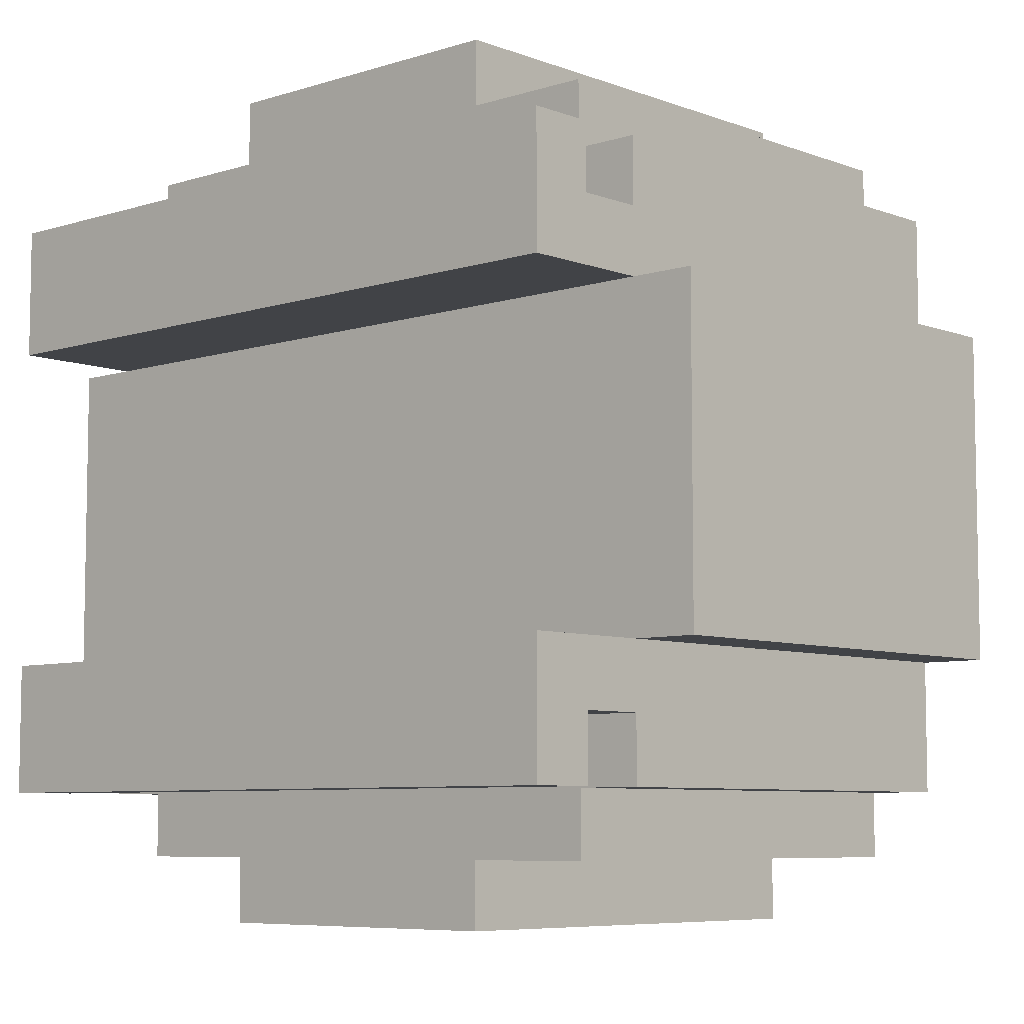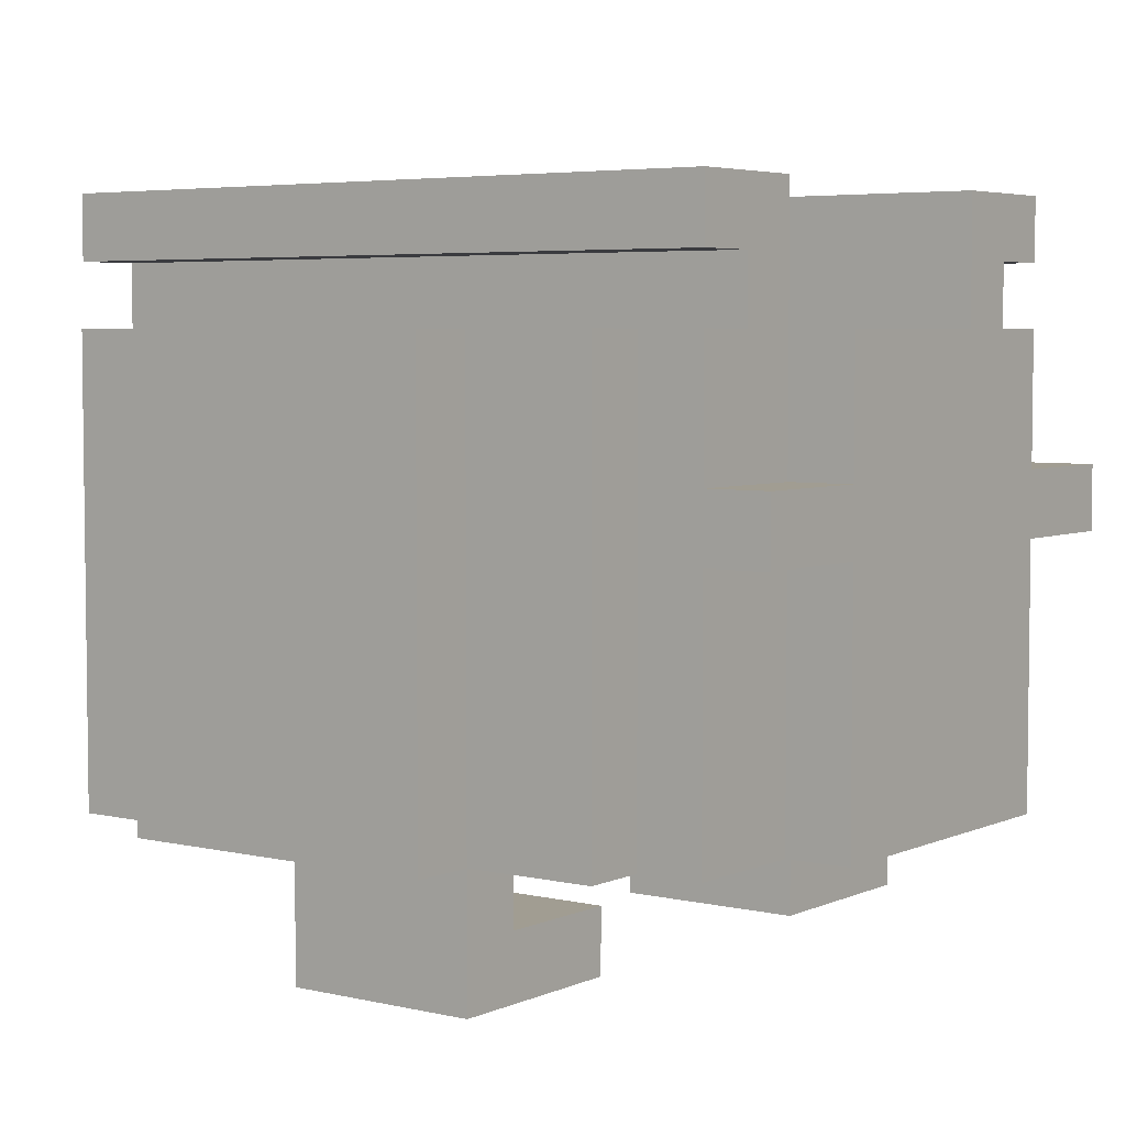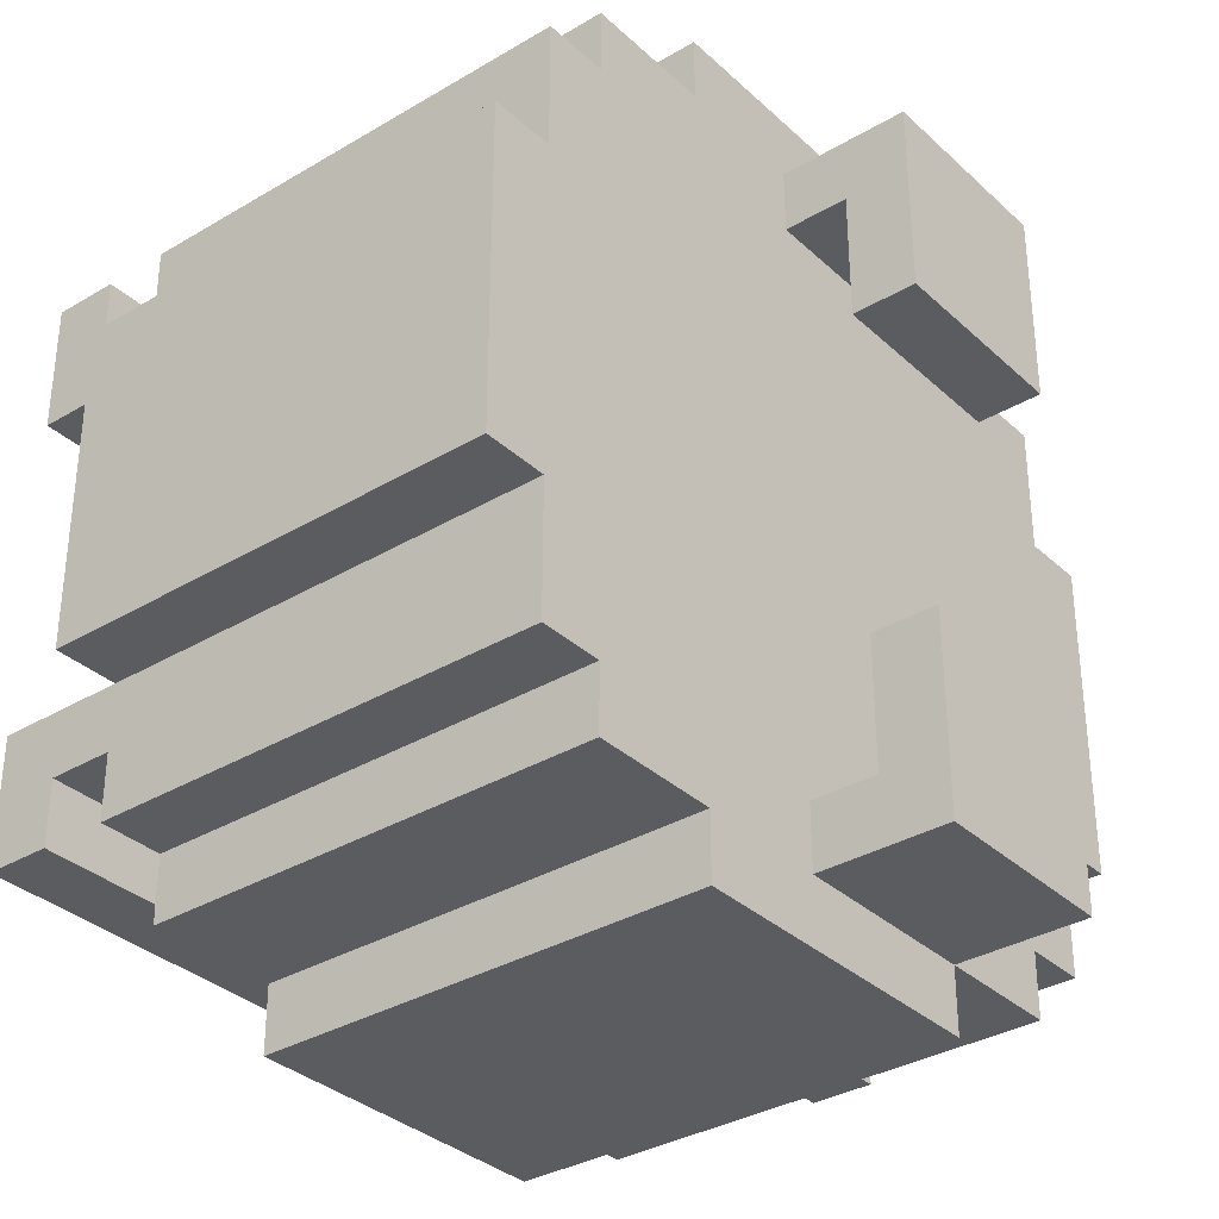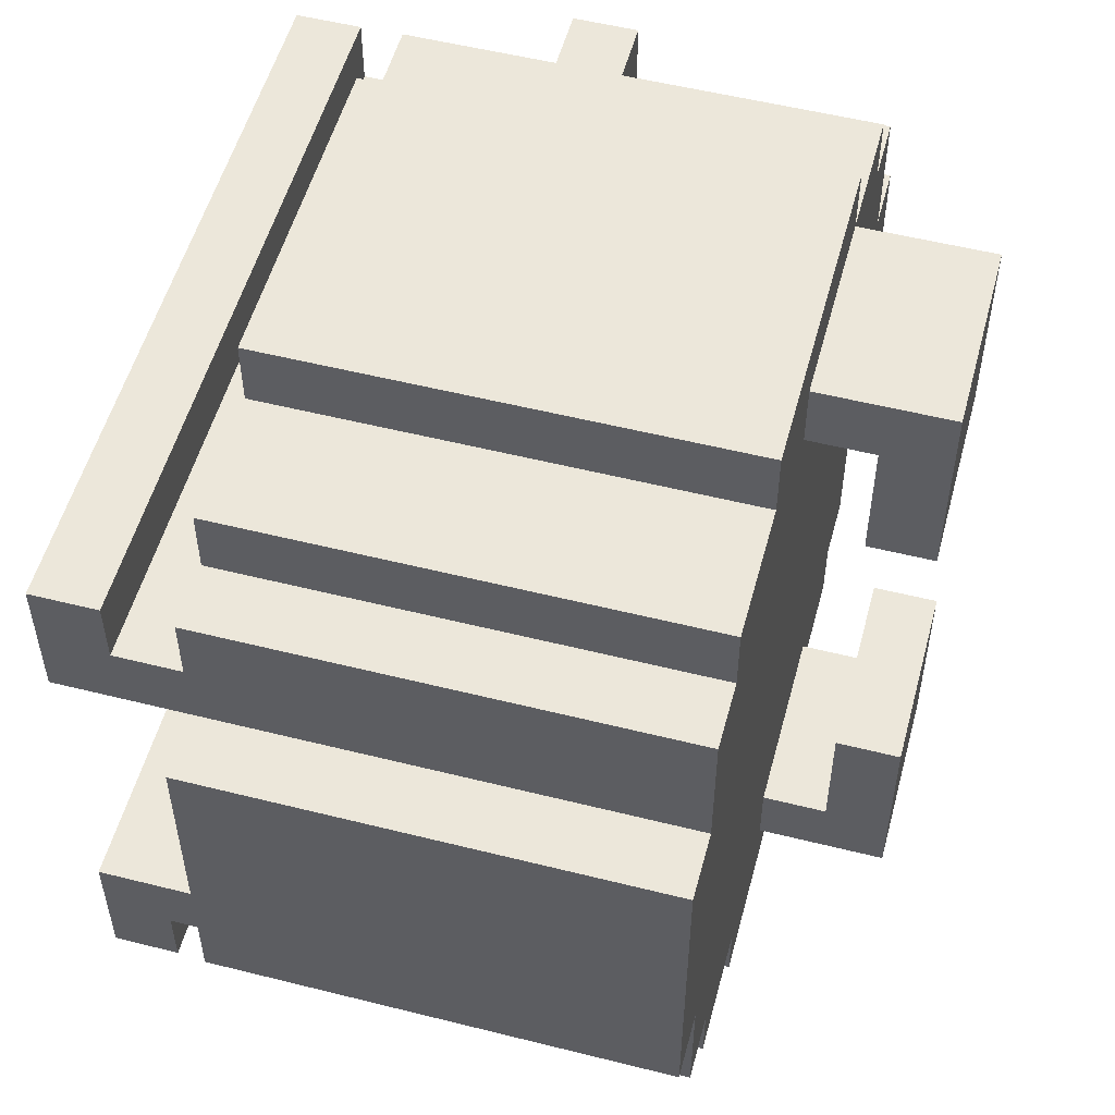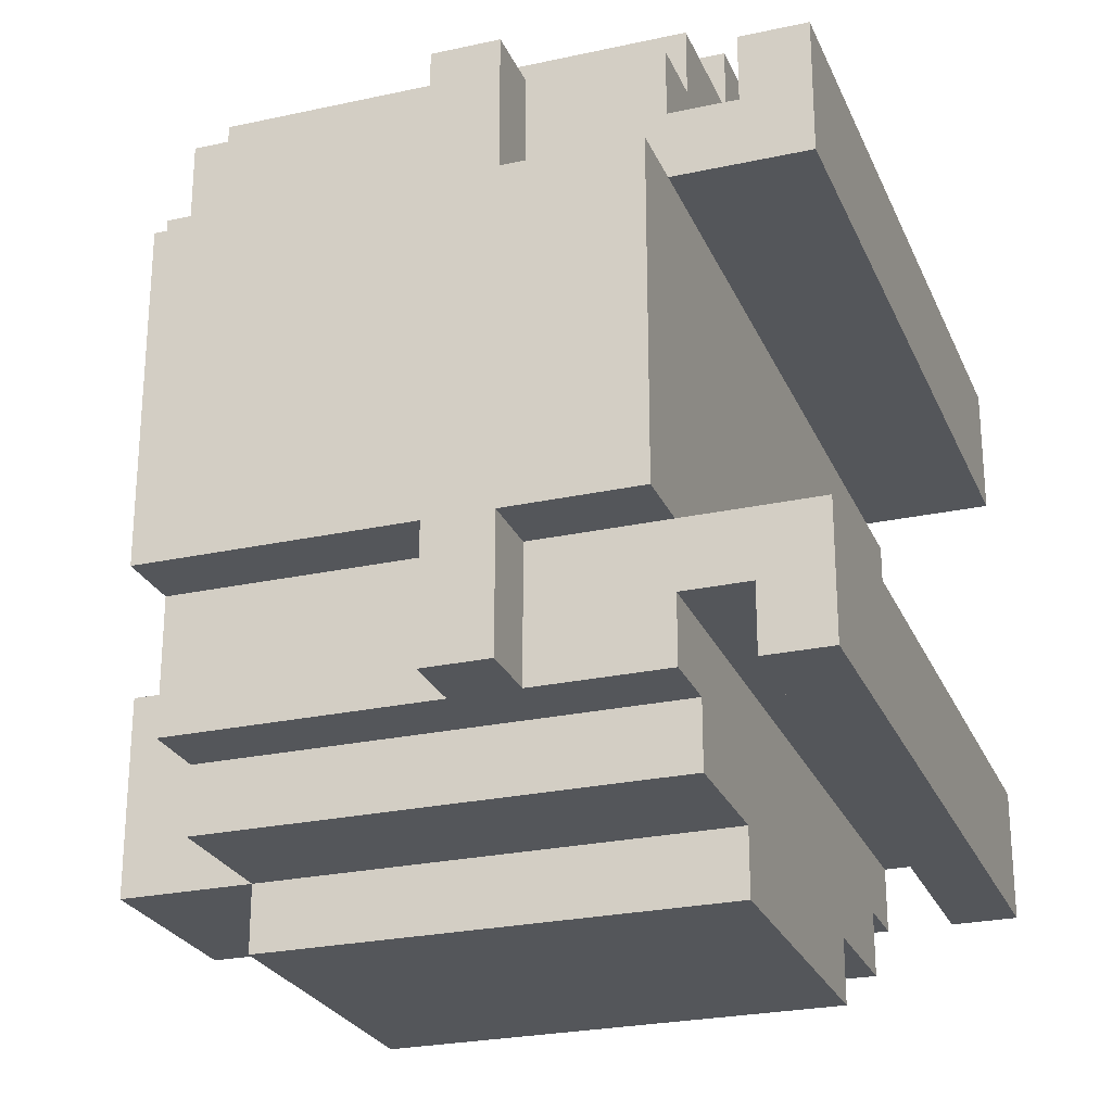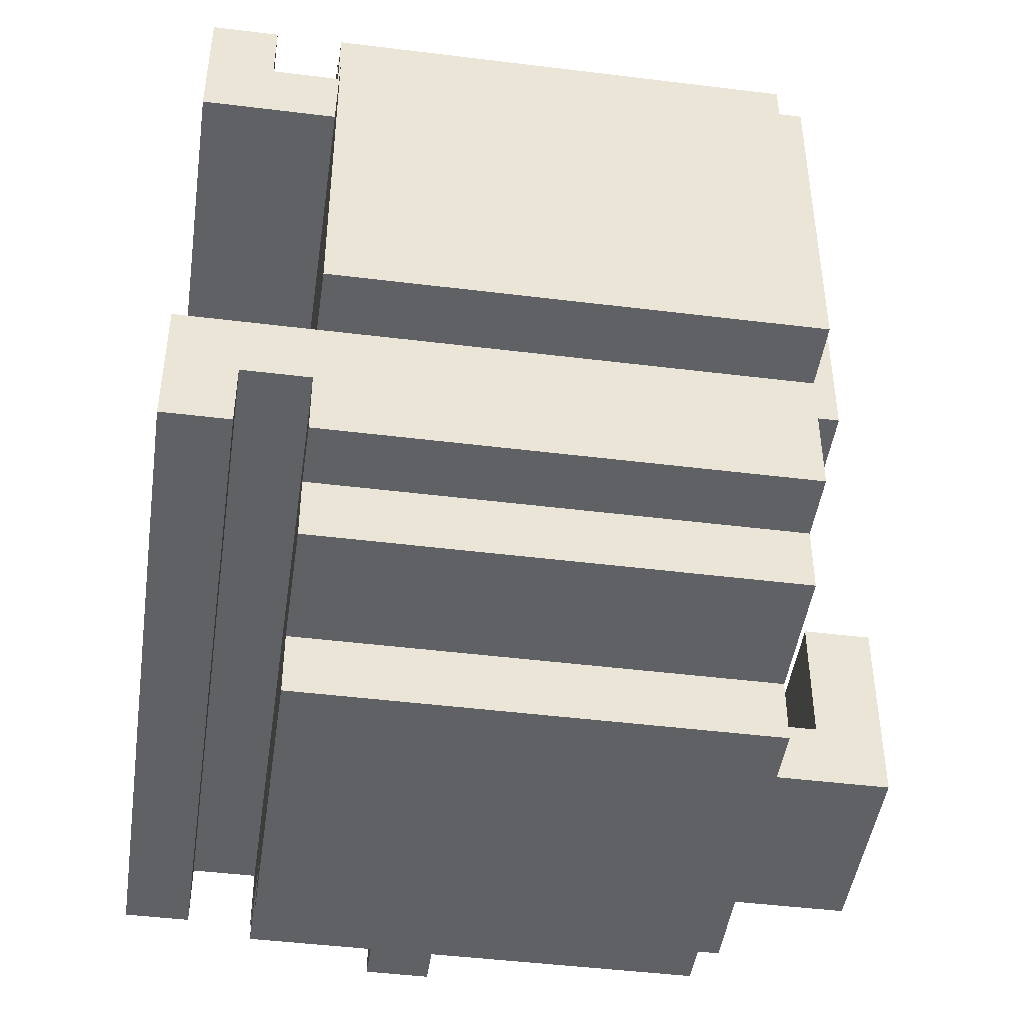
<metadata>
{"format":"obj","ext":"obj","renderer":"f3d","projection":"perspective","resolution":1024,"background":"white","views":[{"elev":-7.0,"azim":-137.4,"up":"+Z"},{"elev":4.7,"azim":36.4,"up":"+Y"},{"elev":-33.8,"azim":-51.0,"up":"+Z"},{"elev":53.6,"azim":-75.0,"up":"+Z"},{"elev":-25.4,"azim":109.4,"up":"+Z"},{"elev":-45.8,"azim":-98.1,"up":"+Z"}]}
</metadata>
<code>
g enemy
v -6.5 5 2.5
v -6.5 5 -2.5
v -6.5 12 2.5
v -6.5 12 -2.5
v -5.5 5 4.5
v -5.5 5 2.5
v -5.5 5 -2.5
v -5.5 5 -4.5
v -5.5 12 4.5
v -5.5 12 3.5
v -5.5 12 2.5
v -5.5 12 -2.5
v -5.5 12 -3.5
v -5.5 12 -4.5
v -5.5 13 4.5
v -5.5 13 3.5
v -5.5 13 -3.5
v -5.5 13 -4.5
v -5.5 14 4.5
v -5.5 14 2.5
v -5.5 14 -2.5
v -5.5 14 -4.5
v -4.5 5 5.5
v -4.5 5 4.5
v -4.5 5 -4.5
v -4.5 5 -5.5
v -4.5 12 5.5
v -4.5 12 4.5
v -4.5 12 -4.5
v -4.5 12 -5.5
v -2.5 5 6.5
v -2.5 5 5.5
v -2.5 5 -5.5
v -2.5 5 -6.5
v -2.5 12 6.5
v -2.5 12 5.5
v -2.5 12 -5.5
v -2.5 12 -6.5
v -0.5 3 5.5
v -0.5 3 2.5
v -0.5 3 -2.5
v -0.5 3 -5.5
v -0.5 4 4.5
v -0.5 4 2.5
v -0.5 4 -2.5
v -0.5 4 -4.5
v -0.5 5 5.5
v -0.5 5 4.5
v -0.5 5 -4.5
v -0.5 5 -5.5
v 2.5 3 5.5
v 2.5 3 2.5
v 2.5 3 -2.5
v 2.5 3 -5.5
v 2.5 4 4.5
v 2.5 4 2.5
v 2.5 4 -2.5
v 2.5 4 -4.5
v 2.5 5 6.5
v 2.5 5 5.5
v 2.5 5 4.5
v 2.5 5 -4.5
v 2.5 5 -5.5
v 2.5 5 -6.5
v 2.5 12 6.5
v 2.5 12 5.5
v 2.5 12 -5.5
v 2.5 12 -6.5
v 4.5 5 5.5
v 4.5 5 4.5
v 4.5 5 -4.5
v 4.5 5 -5.5
v 4.5 12 5.5
v 4.5 12 4.5
v 4.5 12 -4.5
v 4.5 12 -5.5
v 5.5 5 4.5
v 5.5 5 2.5
v 5.5 5 -2.5
v 5.5 5 -4.5
v 5.5 9 4.5
v 5.5 9 2.5
v 5.5 9 -2.5
v 5.5 9 -4.5
v 5.5 10 4.5
v 5.5 10 2.5
v 5.5 10 -2.5
v 5.5 10 -4.5
v 5.5 12 4.5
v 5.5 12 3.5
v 5.5 12 2.5
v 5.5 12 -2.5
v 5.5 12 -3.5
v 5.5 12 -4.5
v 5.5 13 4.5
v 5.5 13 3.5
v 5.5 13 -3.5
v 5.5 13 -4.5
v 5.5 14 4.5
v 5.5 14 2.5
v 5.5 14 -2.5
v 5.5 14 -4.5
v 6.5 5 2.5
v 6.5 5 -2.5
v 6.5 6 1.5
v 6.5 6 -1.5
v 6.5 7 1.5
v 6.5 7 -1.5
v 6.5 9 4.5
v 6.5 9 2.5
v 6.5 9 -2.5
v 6.5 9 -4.5
v 6.5 10 4.5
v 6.5 10 2.5
v 6.5 10 -2.5
v 6.5 10 -4.5
v 6.5 12 2.5
v 6.5 12 -2.5
v -2.5 5 6.5
v -2.5 12 6.5
v 2.5 5 6.5
v 2.5 12 6.5
v -4.5 5 5.5
v -4.5 12 5.5
v -2.5 5 5.5
v -2.5 12 5.5
v -0.5 3 5.5
v -0.5 5 5.5
v 2.5 3 5.5
v 2.5 5 5.5
v 2.5 12 5.5
v 4.5 5 5.5
v 4.5 12 5.5
v -5.5 5 4.5
v -5.5 12 4.5
v -5.5 13 4.5
v -5.5 14 4.5
v -4.5 5 4.5
v -4.5 12 4.5
v 4.5 5 4.5
v 4.5 12 4.5
v 5.5 5 4.5
v 5.5 9 4.5
v 5.5 10 4.5
v 5.5 12 4.5
v 5.5 13 4.5
v 5.5 14 4.5
v 6.5 9 4.5
v 6.5 10 4.5
v -5.5 12 3.5
v -5.5 13 3.5
v 5.5 12 3.5
v 5.5 13 3.5
v -6.5 5 2.5
v -6.5 12 2.5
v -5.5 5 2.5
v -5.5 12 2.5
v 5.5 5 2.5
v 5.5 9 2.5
v 5.5 10 2.5
v 5.5 12 2.5
v 6.5 5 2.5
v 6.5 9 2.5
v 6.5 10 2.5
v 6.5 12 2.5
v -5.5 12 -2.5
v -5.5 14 -2.5
v -0.5 3 -2.5
v -0.5 4 -2.5
v 2.5 3 -2.5
v 2.5 4 -2.5
v 5.5 12 -2.5
v 5.5 14 -2.5
v -0.5 4 -4.5
v -0.5 5 -4.5
v 2.5 4 -4.5
v 2.5 5 -4.5
v -0.5 4 4.5
v -0.5 5 4.5
v 2.5 4 4.5
v 2.5 5 4.5
v -5.5 12 2.5
v -5.5 14 2.5
v -0.5 3 2.5
v -0.5 4 2.5
v 2.5 3 2.5
v 2.5 4 2.5
v 5.5 12 2.5
v 5.5 14 2.5
v -6.5 5 -2.5
v -6.5 12 -2.5
v -5.5 5 -2.5
v -5.5 12 -2.5
v 5.5 5 -2.5
v 5.5 9 -2.5
v 5.5 10 -2.5
v 5.5 12 -2.5
v 6.5 5 -2.5
v 6.5 9 -2.5
v 6.5 10 -2.5
v 6.5 12 -2.5
v -5.5 12 -3.5
v -5.5 13 -3.5
v 5.5 12 -3.5
v 5.5 13 -3.5
v -5.5 5 -4.5
v -5.5 12 -4.5
v -5.5 13 -4.5
v -5.5 14 -4.5
v -4.5 5 -4.5
v -4.5 12 -4.5
v 4.5 5 -4.5
v 4.5 12 -4.5
v 5.5 5 -4.5
v 5.5 9 -4.5
v 5.5 10 -4.5
v 5.5 12 -4.5
v 5.5 13 -4.5
v 5.5 14 -4.5
v 6.5 9 -4.5
v 6.5 10 -4.5
v -4.5 5 -5.5
v -4.5 12 -5.5
v -2.5 5 -5.5
v -2.5 12 -5.5
v -0.5 3 -5.5
v -0.5 5 -5.5
v 2.5 3 -5.5
v 2.5 5 -5.5
v 2.5 12 -5.5
v 4.5 5 -5.5
v 4.5 12 -5.5
v -2.5 5 -6.5
v -2.5 12 -6.5
v 2.5 5 -6.5
v 2.5 12 -6.5
v -0.5 3 5.5
v 2.5 3 5.5
v -0.5 3 2.5
v 2.5 3 2.5
v -0.5 3 -2.5
v 2.5 3 -2.5
v -0.5 3 -5.5
v 2.5 3 -5.5
v -2.5 5 6.5
v 2.5 5 6.5
v -4.5 5 5.5
v -2.5 5 5.5
v -0.5 5 5.5
v 2.5 5 5.5
v 4.5 5 5.5
v -5.5 5 4.5
v -4.5 5 4.5
v -0.5 5 4.5
v 2.5 5 4.5
v 4.5 5 4.5
v 5.5 5 4.5
v -6.5 5 2.5
v -5.5 5 2.5
v 5.5 5 2.5
v 6.5 5 2.5
v -6.5 5 -2.5
v -5.5 5 -2.5
v 5.5 5 -2.5
v 6.5 5 -2.5
v -5.5 5 -4.5
v -4.5 5 -4.5
v -0.5 5 -4.5
v 2.5 5 -4.5
v 4.5 5 -4.5
v 5.5 5 -4.5
v -4.5 5 -5.5
v -2.5 5 -5.5
v -0.5 5 -5.5
v 2.5 5 -5.5
v 4.5 5 -5.5
v -2.5 5 -6.5
v 2.5 5 -6.5
v 5.5 9 4.5
v 6.5 9 4.5
v 5.5 9 2.5
v 6.5 9 2.5
v 5.5 9 -2.5
v 6.5 9 -2.5
v 5.5 9 -4.5
v 6.5 9 -4.5
v -5.5 13 4.5
v 5.5 13 4.5
v -5.5 13 3.5
v 5.5 13 3.5
v -5.5 13 -3.5
v 5.5 13 -3.5
v -5.5 13 -4.5
v 5.5 13 -4.5
v -0.5 4 4.5
v 2.5 4 4.5
v -0.5 4 2.5
v 2.5 4 2.5
v -0.5 4 -2.5
v 2.5 4 -2.5
v -0.5 4 -4.5
v 2.5 4 -4.5
v 5.5 10 4.5
v 6.5 10 4.5
v 5.5 10 2.5
v 6.5 10 2.5
v 5.5 10 -2.5
v 6.5 10 -2.5
v 5.5 10 -4.5
v 6.5 10 -4.5
v -2.5 12 6.5
v 2.5 12 6.5
v -4.5 12 5.5
v -2.5 12 5.5
v 2.5 12 5.5
v 4.5 12 5.5
v -5.5 12 4.5
v -4.5 12 4.5
v 4.5 12 4.5
v 5.5 12 4.5
v -5.5 12 3.5
v 5.5 12 3.5
v -6.5 12 2.5
v -5.5 12 2.5
v 5.5 12 2.5
v 6.5 12 2.5
v -6.5 12 -2.5
v -5.5 12 -2.5
v 5.5 12 -2.5
v 6.5 12 -2.5
v -5.5 12 -3.5
v 5.5 12 -3.5
v -5.5 12 -4.5
v -4.5 12 -4.5
v 4.5 12 -4.5
v 5.5 12 -4.5
v -4.5 12 -5.5
v -2.5 12 -5.5
v 2.5 12 -5.5
v 4.5 12 -5.5
v -2.5 12 -6.5
v 2.5 12 -6.5
v -5.5 14 4.5
v 5.5 14 4.5
v -5.5 14 2.5
v 5.5 14 2.5
v -5.5 14 -2.5
v 5.5 14 -2.5
v -5.5 14 -4.5
v 5.5 14 -4.5
f 3 2 1
f 4 2 3
f 9 6 5
f 10 6 9
f 11 6 10
f 12 8 7
f 13 8 12
f 14 8 13
f 16 11 10
f 17 13 12
f 19 16 15
f 20 11 16
f 20 16 19
f 21 18 17
f 21 17 12
f 22 18 21
f 27 24 23
f 28 24 27
f 29 26 25
f 30 26 29
f 35 32 31
f 36 32 35
f 37 34 33
f 38 34 37
f 43 40 39
f 44 40 43
f 45 42 41
f 46 42 45
f 47 43 39
f 48 43 47
f 49 42 46
f 50 42 49
f 51 52 55
f 55 52 56
f 53 54 57
f 57 54 58
f 51 55 60
f 60 55 61
f 58 54 62
f 62 54 63
f 59 60 65
f 65 60 66
f 63 64 67
f 67 64 68
f 69 70 73
f 73 70 74
f 71 72 75
f 75 72 76
f 77 78 81
f 81 78 82
f 79 80 83
f 83 80 84
f 85 86 89
f 89 86 90
f 90 86 91
f 87 88 92
f 92 88 93
f 93 88 94
f 90 91 96
f 92 93 97
f 95 96 99
f 96 91 100
f 99 96 100
f 97 98 101
f 92 97 101
f 101 98 102
f 103 104 105
f 105 104 106
f 103 105 107
f 105 106 107
f 106 104 108
f 107 106 108
f 103 107 110
f 107 108 110
f 108 104 111
f 110 108 111
f 109 110 113
f 110 111 114
f 113 110 114
f 111 112 115
f 114 111 115
f 115 112 116
f 114 115 117
f 117 115 118
f 121 120 119
f 122 120 121
f 125 124 123
f 126 124 125
f 129 128 127
f 130 128 129
f 132 131 130
f 133 131 132
f 138 135 134
f 139 135 138
f 142 141 140
f 143 141 142
f 144 141 143
f 145 141 144
f 146 137 136
f 147 137 146
f 148 144 143
f 149 144 148
f 152 151 150
f 153 151 152
f 156 155 154
f 157 155 156
f 162 159 158
f 163 159 162
f 164 161 160
f 165 161 164
f 170 169 168
f 171 169 170
f 172 167 166
f 173 167 172
f 176 175 174
f 177 175 176
f 178 179 180
f 180 179 181
f 184 185 186
f 186 185 187
f 182 183 188
f 188 183 189
f 190 191 192
f 192 191 193
f 194 195 198
f 198 195 199
f 196 197 200
f 200 197 201
f 202 203 204
f 204 203 205
f 206 207 210
f 210 207 211
f 212 213 214
f 214 213 215
f 215 213 216
f 216 213 217
f 208 209 218
f 218 209 219
f 215 216 220
f 220 216 221
f 222 223 224
f 224 223 225
f 226 227 228
f 228 227 229
f 229 230 231
f 231 230 232
f 233 234 235
f 235 234 236
f 239 238 237
f 240 238 239
f 243 242 241
f 244 242 243
f 248 246 245
f 249 246 248
f 250 246 249
f 253 248 247
f 253 249 248
f 254 249 253
f 255 251 250
f 256 251 255
f 259 254 253
f 259 257 256
f 259 256 255
f 259 255 254
f 259 253 252
f 260 257 259
f 262 259 258
f 262 261 260
f 262 260 259
f 263 261 262
f 264 261 263
f 265 261 264
f 266 264 263
f 267 264 266
f 268 264 267
f 269 264 268
f 270 264 269
f 271 264 270
f 272 268 267
f 273 268 272
f 274 268 273
f 275 270 269
f 276 270 275
f 277 274 273
f 277 275 274
f 278 275 277
f 281 280 279
f 282 280 281
f 285 284 283
f 286 284 285
f 289 288 287
f 290 288 289
f 293 292 291
f 294 292 293
f 295 296 297
f 297 296 298
f 299 300 301
f 301 300 302
f 303 304 305
f 305 304 306
f 307 308 309
f 309 308 310
f 311 312 314
f 314 312 315
f 313 314 318
f 315 316 318
f 314 315 318
f 318 316 319
f 317 318 321
f 319 320 321
f 318 319 321
f 321 320 322
f 324 325 327
f 325 326 327
f 323 324 327
f 327 326 328
f 328 326 329
f 329 326 330
f 331 332 333
f 333 332 334
f 334 332 335
f 335 332 336
f 334 335 337
f 337 335 338
f 338 335 339
f 339 335 340
f 338 339 341
f 341 339 342
f 343 344 345
f 345 344 346
f 347 348 349
f 349 348 350

</code>
